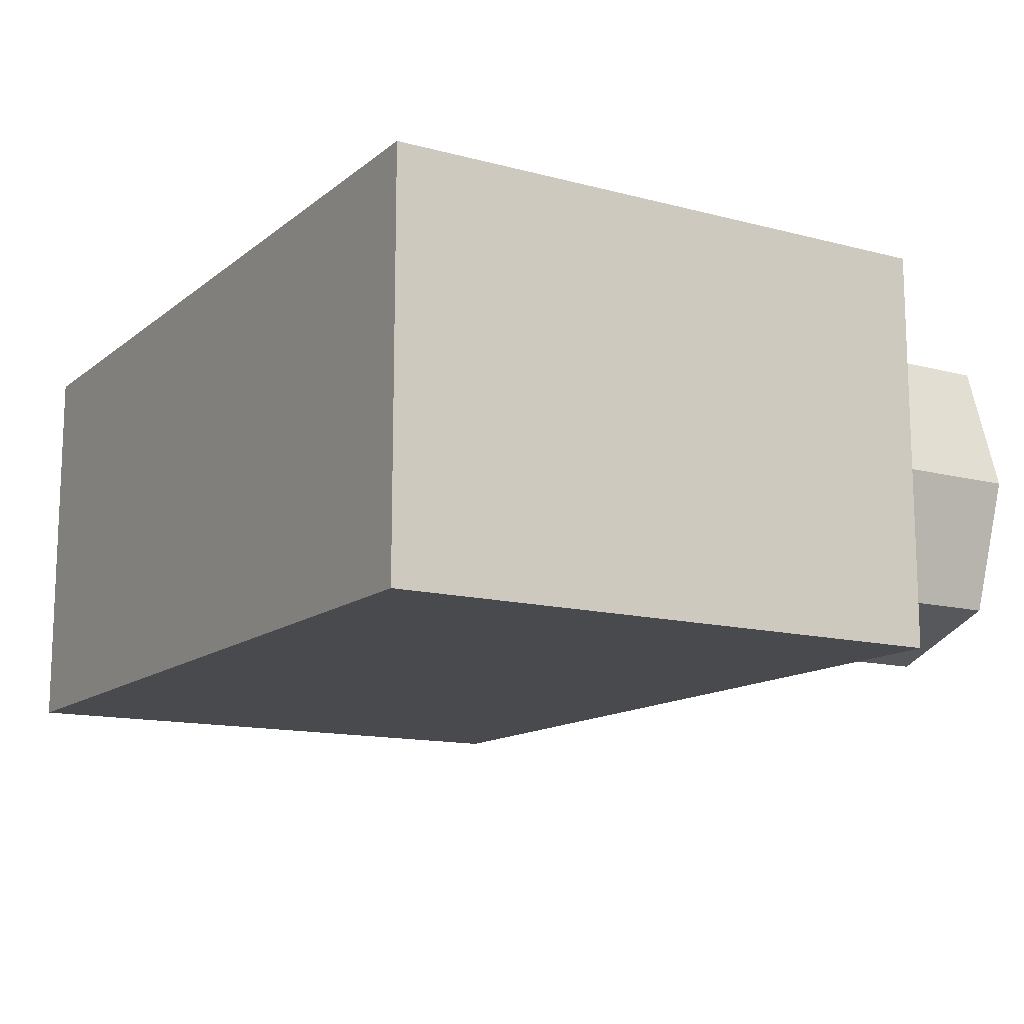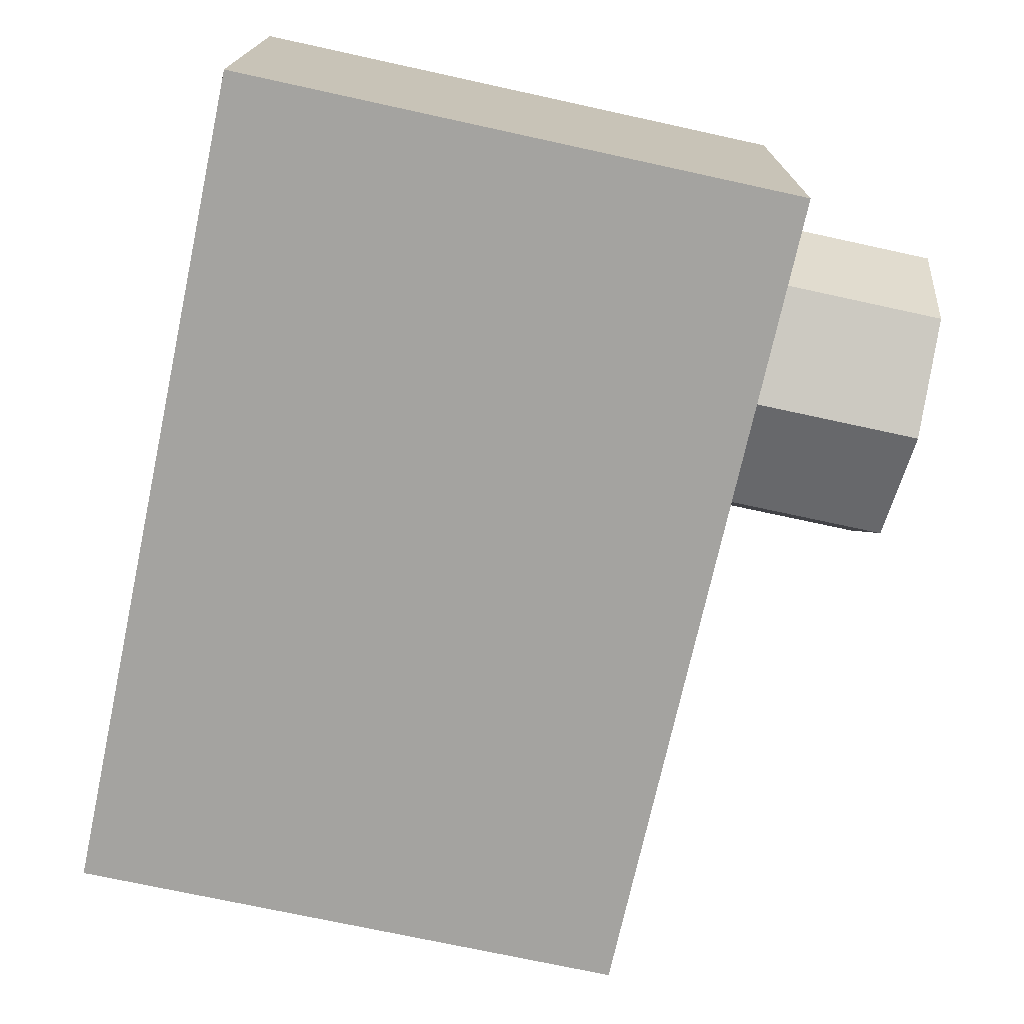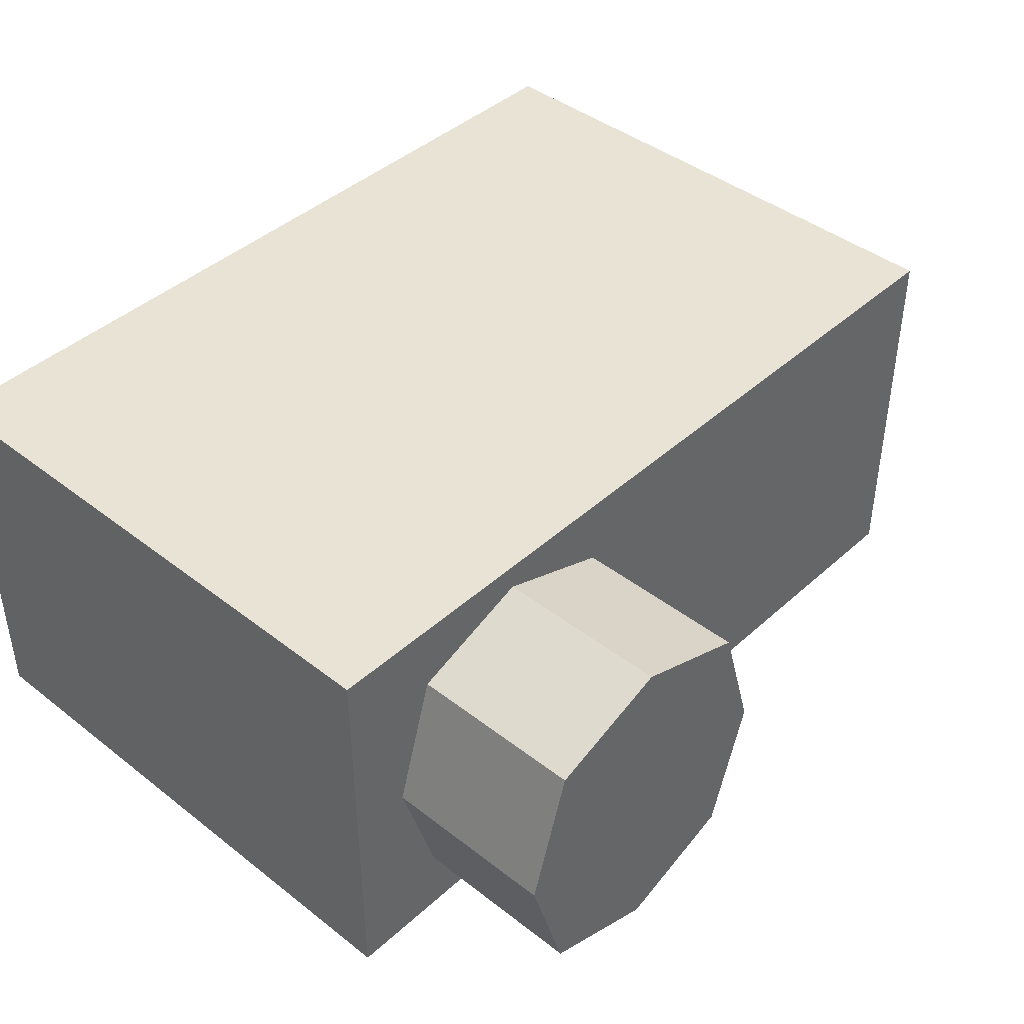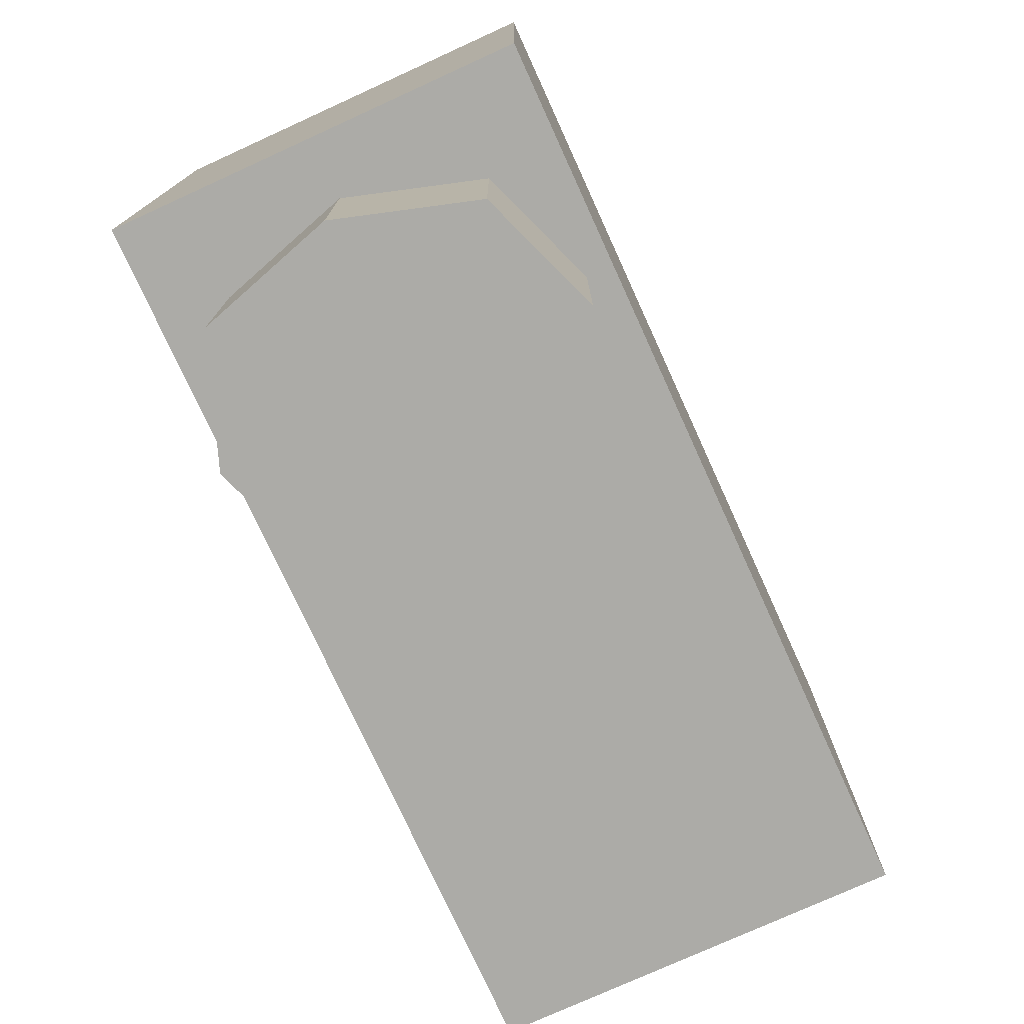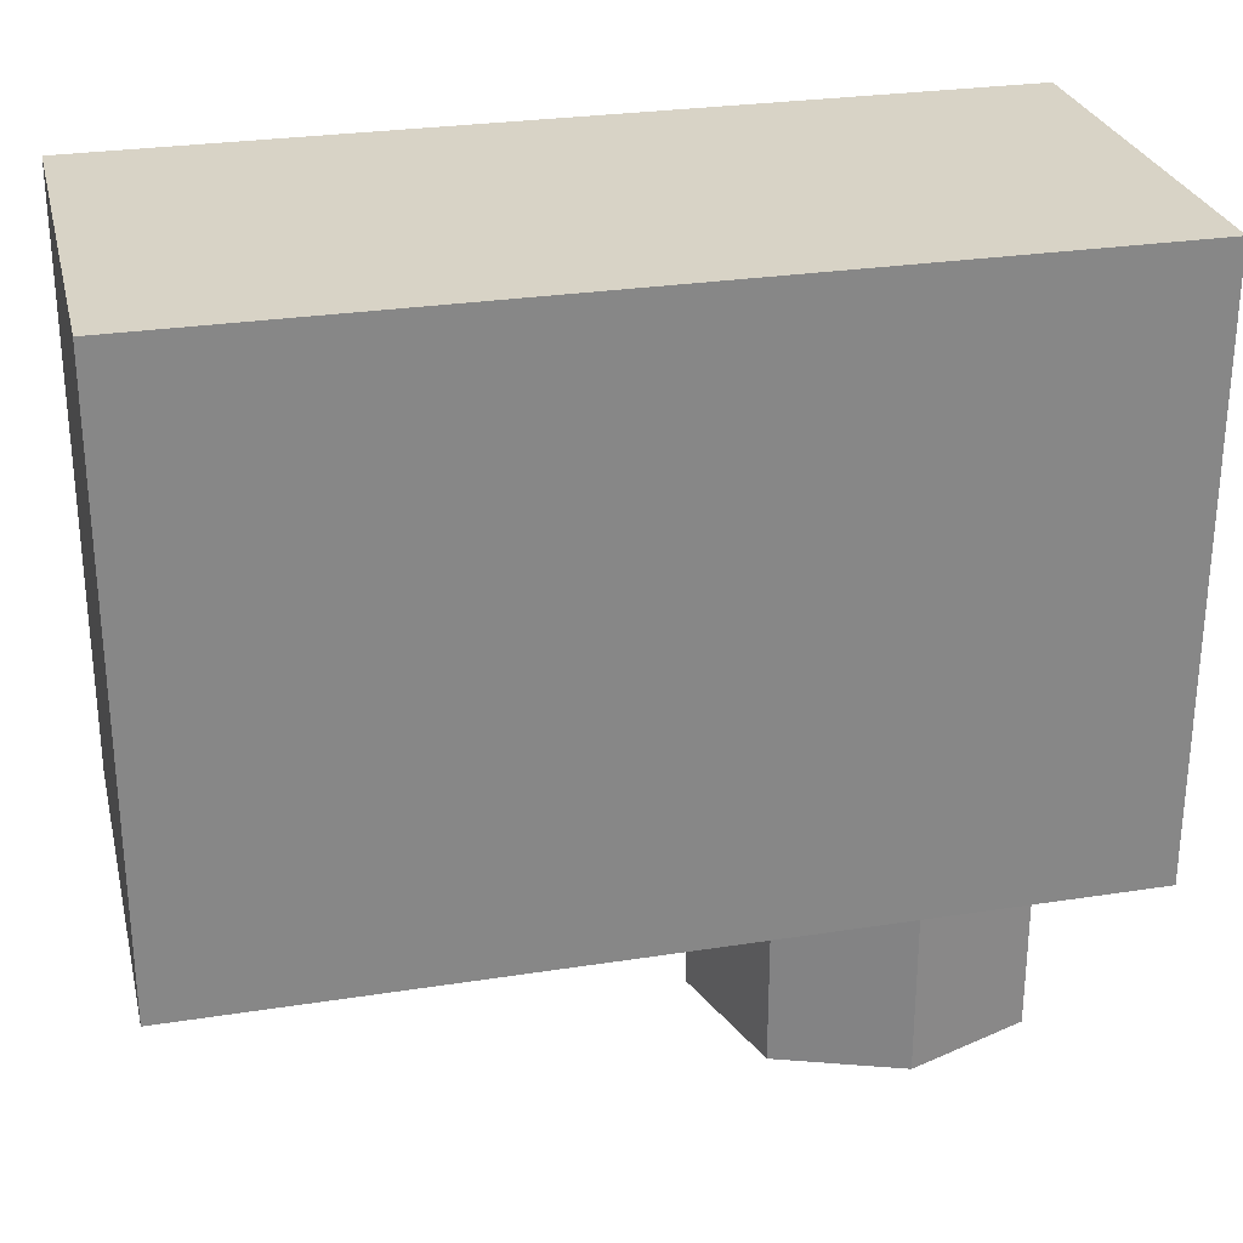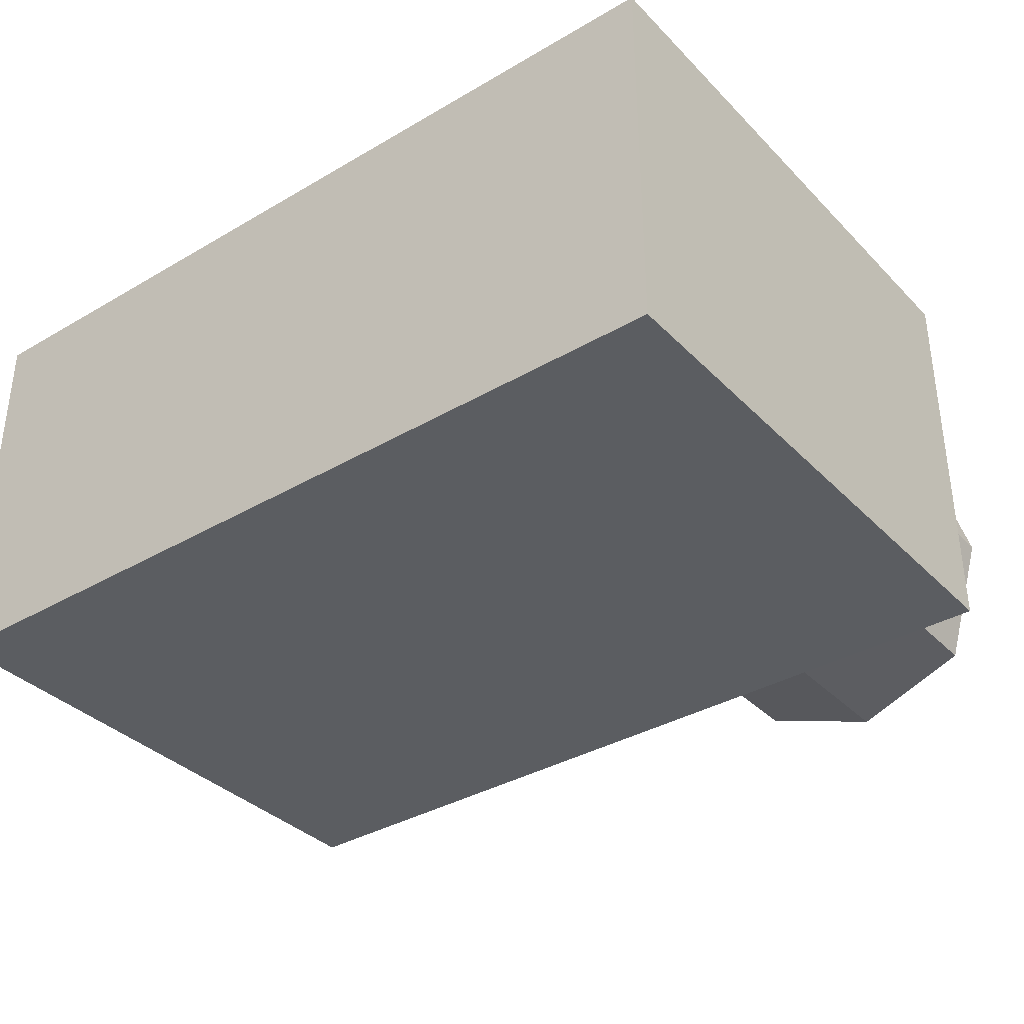
<metadata>
{"format":"obj","ext":"obj","renderer":"f3d","projection":"perspective","resolution":1024,"background":"white","views":[{"elev":-13.4,"azim":-120.8,"up":"+Z"},{"elev":-72.8,"azim":-102.3,"up":"+Z"},{"elev":42.3,"azim":-47.1,"up":"+Z"},{"elev":-76.2,"azim":-65.5,"up":"+Y"},{"elev":27.8,"azim":166.6,"up":"+Y"},{"elev":-35.8,"azim":-142.4,"up":"+Z"}]}
</metadata>
<code>
o Servo-Claw
v 0.04072 0.02353 -0.0125
v 0.04072 -0.01267 -0.0125
v -0.01357 0.02353 -0.0125
v -0.007368 -0.01267 -0.008126
v 0.04072 0.02353 0.0125
v 0.04072 -0.01267 0.0125
v -0.01357 0.02353 0.0125
v -0.007368 -0.01267 0.008126
v 0.01357 0.02353 -0.0125
v 0.007369 -0.01267 -0.008126
v 0.01357 0.02353 0.0125
v 0.007369 -0.01267 0.008126
v 0 -0.01267 -0.01085
v 0 0.02353 0.0125
v 0 0.02353 -0.0125
v 0 -0.01267 0.01085
v -0.01357 0.02353 0
v -0.009839 -0.01267 0
v 0.04072 0.02353 0
v 0.04072 -0.01267 -0
v 0.009839 -0.01267 -0
v 0.01357 0.02353 0
v 0 0.02353 0
v 0 -0.01267 -0.0125
v -0.01357 -0.01267 -0.0125
v -0.01357 -0.01267 -0
v -0.01357 -0.01267 0.0125
v 0 -0.01267 0.0125
v 0.01357 -0.01267 0.0125
v 0.01357 -0.01267 -0
v 0.01357 -0.01267 -0.0125
v 0 -0.02353 -0
v 0 -0.02353 0.01085
v 0 -0.02353 -0.01085
v -0.009839 -0.02353 0
v 0.009839 -0.02353 -0
v -0.007368 -0.02353 -0.008126
v -0.007368 -0.02353 0.008126
v 0.007369 -0.02353 0.008126
v 0.007369 -0.02353 -0.008126
f 15 24 25 3
f 17 26 27 7
f 11 29 6 5
f 19 20 2 1
f 22 11 5 19
f 30 31 2 20
f 21 12 39 36
f 23 14 11 22
f 14 28 29 11
f 1 2 31 9
f 7 27 28 14
f 17 7 14 23
f 16 8 38 33
f 9 31 24 15
f 10 21 36 40
f 3 17 23 15
f 15 23 22 9
f 4 13 34 37
f 29 30 20 6
f 9 22 19 1
f 5 6 20 19
f 3 25 26 17
f 13 4 25 24
f 18 8 27 26
f 16 12 29 28
f 12 21 30 29
f 10 13 24 31
f 8 16 28 27
f 4 18 26 25
f 21 10 31 30
f 32 34 40 36
f 35 37 34 32
f 38 35 32 33
f 33 32 36 39
f 8 18 35 38
f 18 4 37 35
f 13 10 40 34
f 12 16 33 39

</code>
